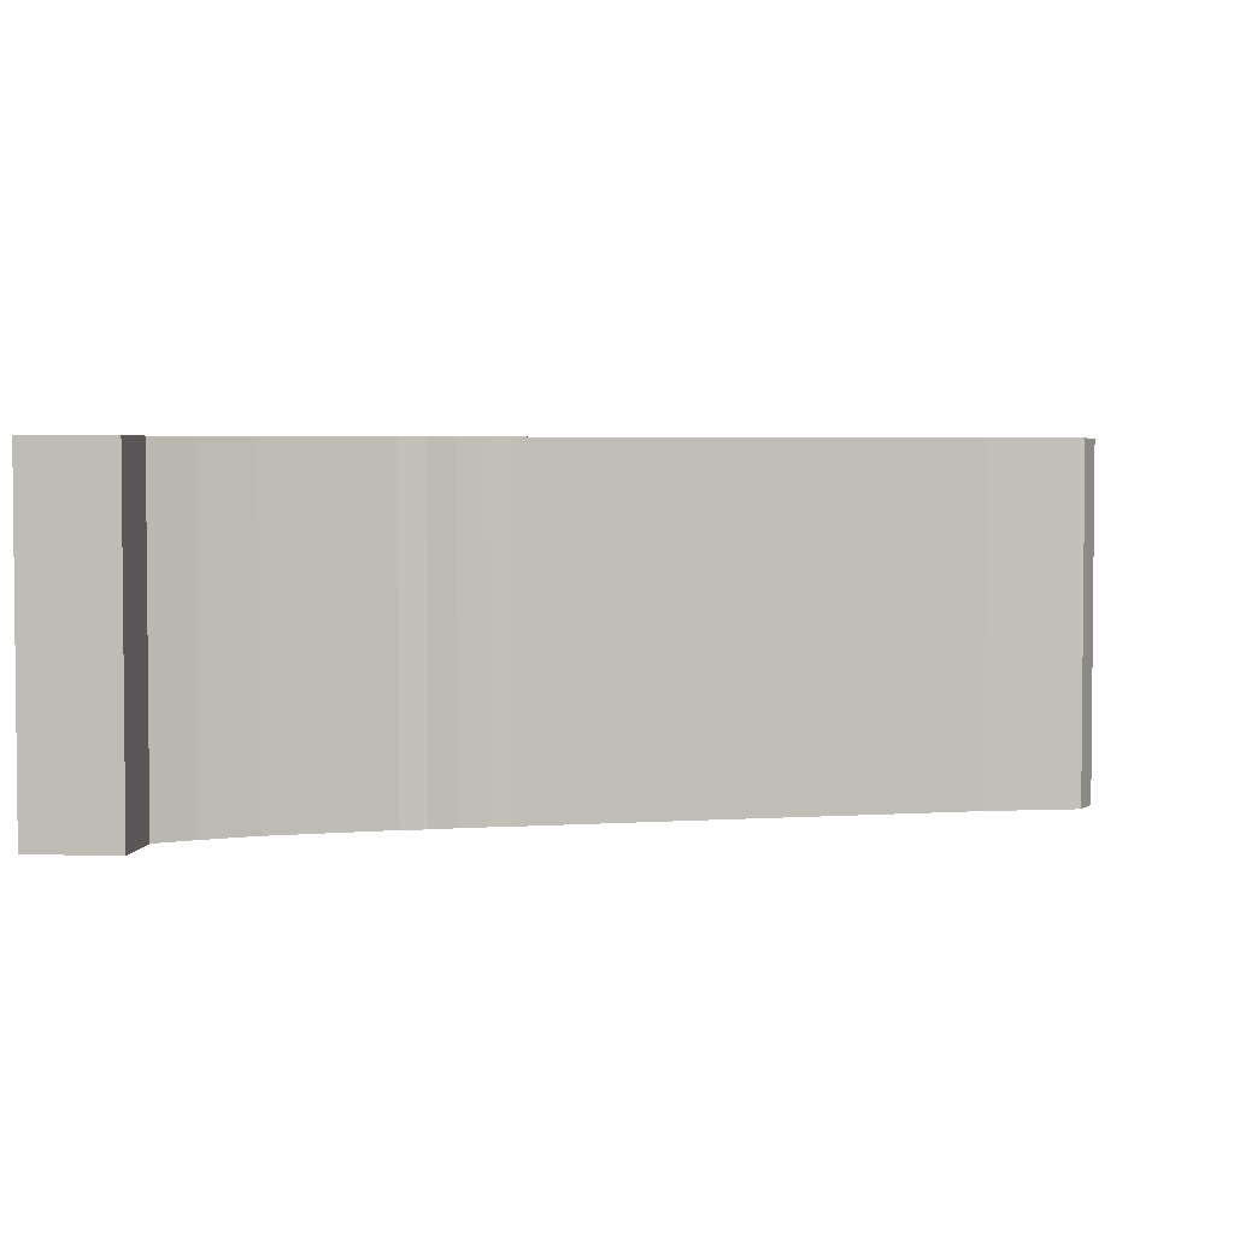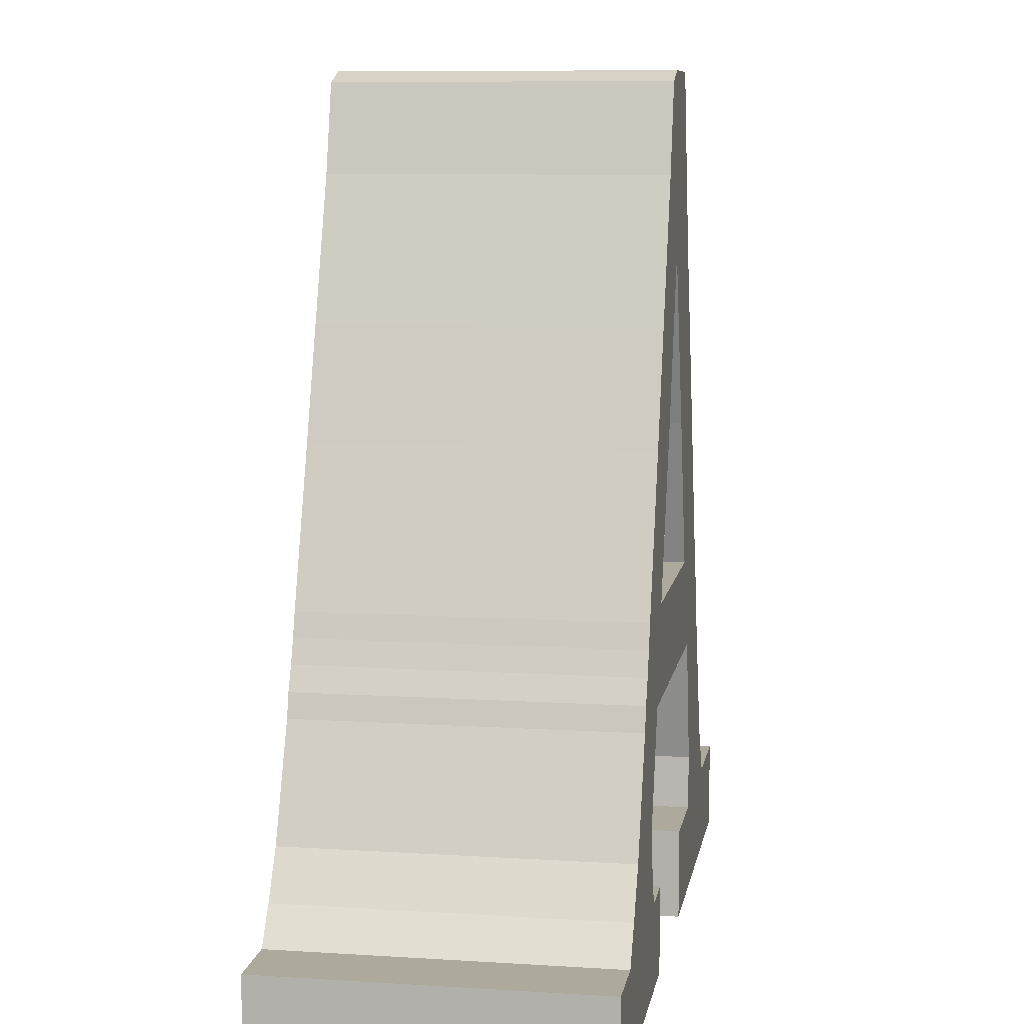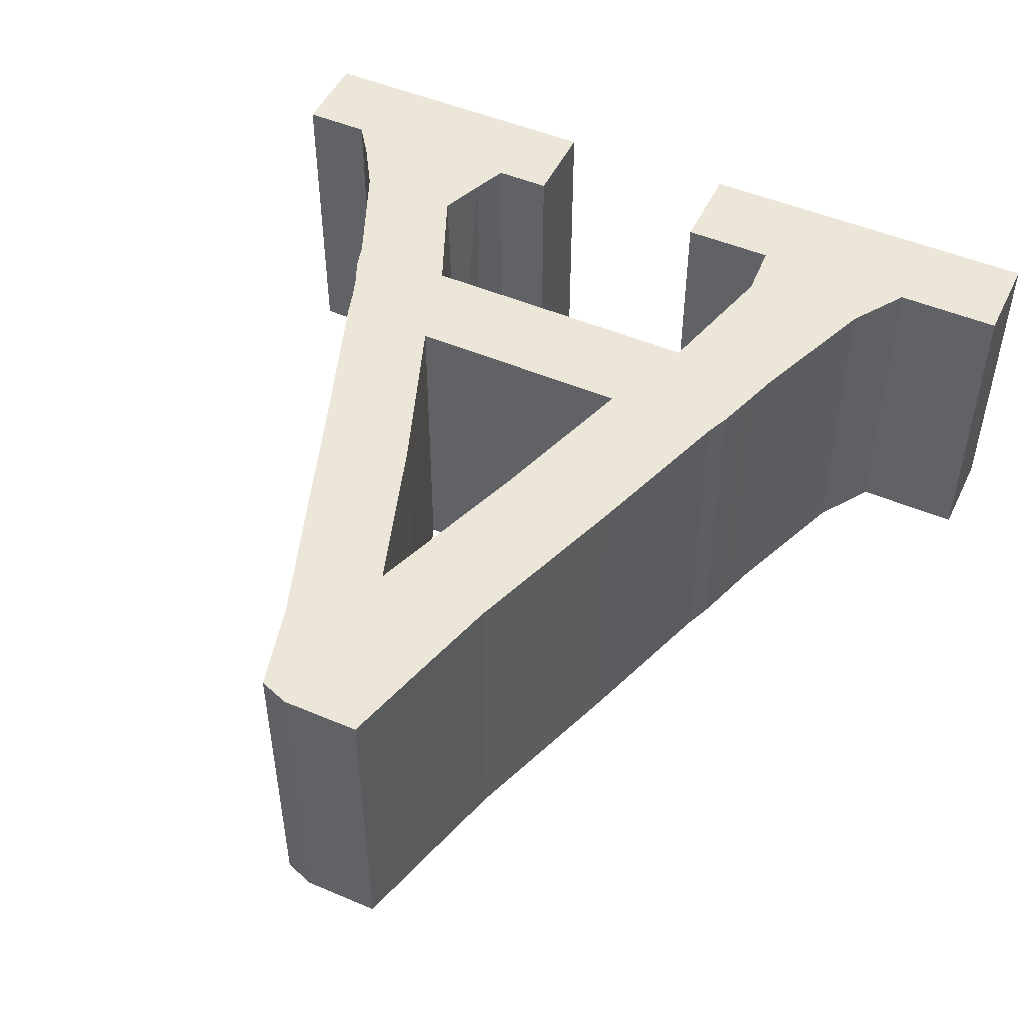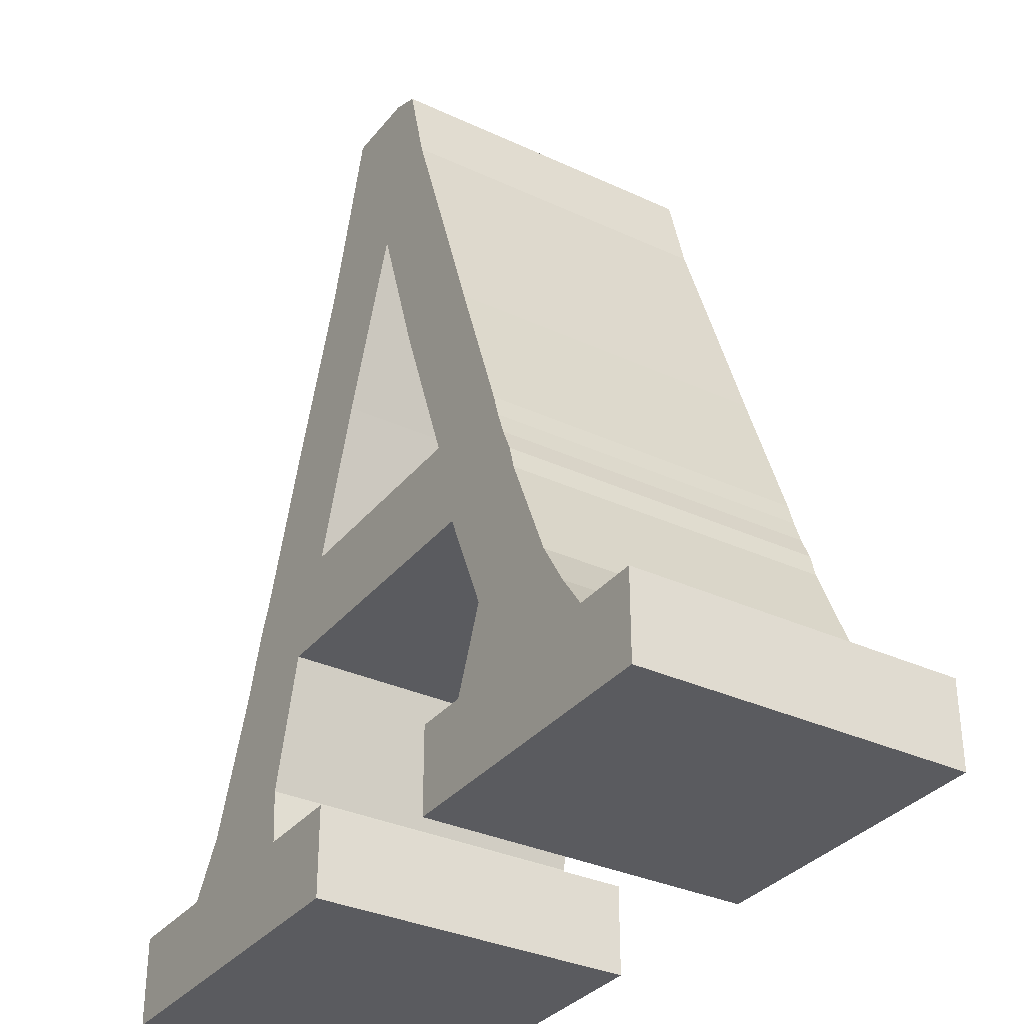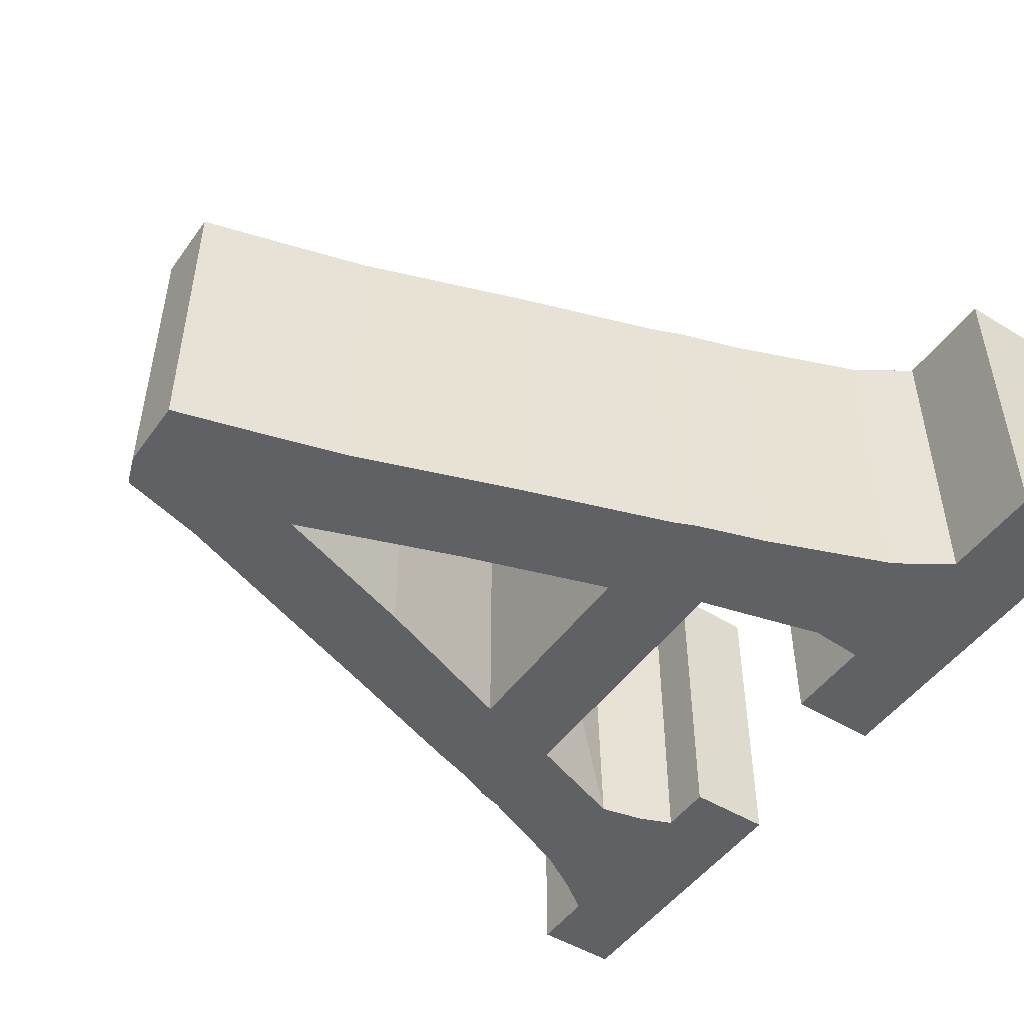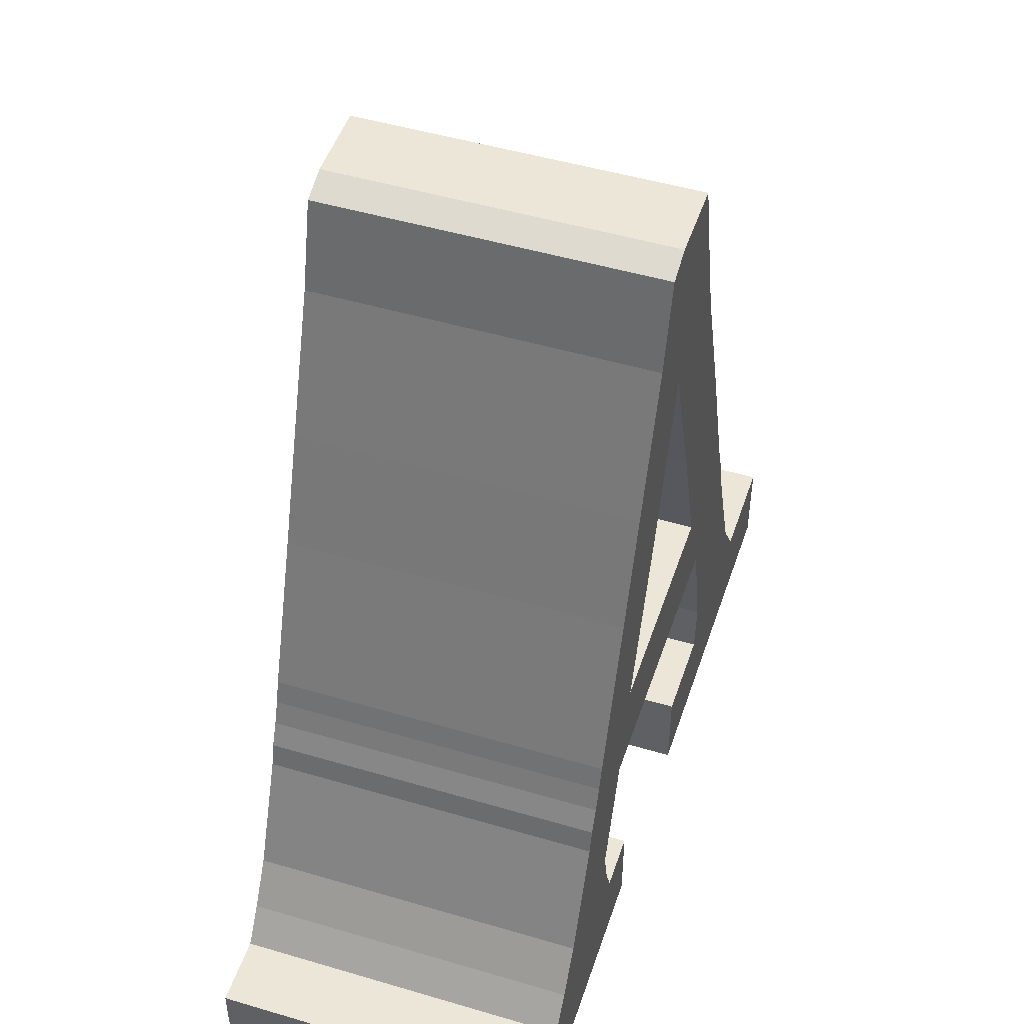
<metadata>
{"format":"obj","ext":"obj","renderer":"f3d","projection":"perspective","resolution":1024,"background":"white","views":[{"elev":3.4,"azim":96.1,"up":"+Z"},{"elev":8.9,"azim":99.6,"up":"+Y"},{"elev":49.5,"azim":-154.9,"up":"+Z"},{"elev":-33.2,"azim":57.5,"up":"+Y"},{"elev":-48.8,"azim":-124.2,"up":"+Z"},{"elev":48.9,"azim":108.2,"up":"+Y"}]}
</metadata>
<code>
o Cube
v -0.2265 -0.1053 0.2
v -0.2664 -0.2191 0.2
v -0.2265 -0.1053 -0.2
v -0.2664 -0.2191 -0.2
v 0.2936 -0.1053 0.2
v 0.3332 -0.2191 0.2
v 0.2936 -0.1053 -0.2
v 0.3332 -0.2191 -0.2
v 0.03084 -0.2191 0.2
v 0.03084 -0.1053 -0.2
v 0.03084 -0.2191 -0.2
v 0.03084 -0.1053 0.2
v -0.248 -0.1622 0.2
v 0.3126 -0.1622 -0.2
v -0.248 -0.1622 -0.2
v 0.3126 -0.1622 0.2
v 0.03084 -0.1622 0.2
v 0.03084 -0.1622 -0.2
v 0.2097 -0.2191 0.2
v 0.1784 -0.1053 -0.2
v 0.2097 -0.2191 -0.2
v 0.1784 -0.1053 0.2
v 0.1537 -0.1622 0.2
v 0.1537 -0.1622 -0.2
v -0.1383 -0.2191 -0.2
v -0.09205 -0.1053 0.2
v -0.1383 -0.2191 0.2
v -0.09205 -0.1053 -0.2
v -0.09205 -0.1622 -0.2
v -0.09205 -0.1622 0.2
v -0.2572 -0.1907 0.2
v -0.2572 -0.1907 -0.2
v 0.3254 -0.1907 0.2
v 0.03084 -0.1907 0.2
v 0.03084 -0.1907 -0.2
v 0.3254 -0.1907 -0.2
v 0.1537 -0.1907 -0.2
v 0.1537 -0.1907 0.2
v -0.09205 -0.1907 0.2
v -0.09205 -0.1907 -0.2
v 0.3023 -0.1338 -0.2
v -0.2386 -0.1338 0.2
v -0.2386 -0.1338 -0.2
v 0.3023 -0.1338 0.2
v 0.03084 -0.1338 0.2
v 0.03084 -0.1338 -0.2
v 0.1537 -0.1338 0.2
v 0.1537 -0.1338 -0.2
v -0.09205 -0.1338 -0.2
v -0.09205 -0.1338 0.2
v 0.1053 0.09163 -0.2
v 0.2282 0.07664 -0.2
v -0.1656 0.07664 0.2
v -0.1656 0.07664 -0.2
v 0.2282 0.07664 0.2
v -0.03243 0.07664 0.2
v 0.1053 0.09163 0.2
v -0.03243 0.07664 -0.2
v 0.04184 0.2833 -0.2
v 0.1824 0.2077 -0.2
v -0.09262 0.2833 0.2
v -0.09262 0.2833 -0.2
v 0.1824 0.2077 0.2
v 0.04184 0.2833 0.2
v 0.04055 0.3912 -0.2
v 0.1224 0.3773 -0.2
v -0.06214 0.3912 0.2
v -0.06214 0.3912 -0.2
v 0.1224 0.3773 0.2
v 0.04055 0.3912 0.2
v 0.05854 0.4955 -0.2
v 0.09459 0.4825 -0.2
v -0.03326 0.4955 0.2
v -0.03326 0.4955 -0.2
v 0.09459 0.4825 0.2
v 0.05854 0.4955 0.2
v 0.3887 -0.3494 0.2
v 0.3887 -0.3494 -0.2
v 0.2659 -0.3494 0.2
v -0.1797 -0.3779 -0.2
v -0.3278 -0.3779 -0.2
v -0.3278 -0.3779 0.2
v 0.2569 -0.3494 -0.2
v -0.1797 -0.3779 0.2
v 0.4221 -0.4036 0.2
v 0.4221 -0.4036 -0.2
v 0.2445 -0.4036 0.2
v -0.1755 -0.444 -0.2
v -0.3716 -0.4443 -0.2
v -0.3716 -0.4443 0.2
v 0.2445 -0.4036 -0.2
v -0.1755 -0.444 0.2
v 0.4521 -0.4453 0.2
v 0.4521 -0.4453 -0.2
v 0.2275 -0.4453 0.2
v -0.5008 -0.556 0.2
v -0.5008 -0.556 -0.2
v -0.501 -0.4444 -0.2
v 0.2275 -0.4453 -0.2
v -0.501 -0.4444 0.2
v 0.461 -0.5511 0.2
v 0.461 -0.5511 -0.2
v 0.2275 -0.5511 0.2
v -0.1753 -0.5555 0.2
v -0.3714 -0.5558 0.2
v -0.3714 -0.5558 -0.2
v 0.2275 -0.5511 -0.2
v -0.1753 -0.5555 -0.2
v -0.06395 -0.4438 -0.2
v -0.06395 -0.4438 0.2
v -0.06378 -0.5554 0.2
v -0.06378 -0.5554 -0.2
v 0.533 -0.4453 -0.2
v 0.533 -0.4453 0.2
v 0.533 -0.5511 0.2
v 0.533 -0.5511 -0.2
v 0.1607 -0.4453 0.2
v 0.1607 -0.4453 -0.2
v 0.1607 -0.5511 -0.2
v 0.1607 -0.5511 0.2
f 22 51 20
f 20 41 48
f 7 44 41
f 8 83 21
f 1 43 42
f 50 1 42
f 47 12 45
f 9 21 19
f 28 46 49
f 12 28 26
f 29 35 40
f 23 34 38
f 39 13 31
f 13 32 31
f 14 33 36
f 37 14 36
f 18 37 35
f 16 38 33
f 19 83 79
f 44 22 47
f 10 48 46
f 22 10 12
f 17 39 34
f 15 40 32
f 28 54 58
f 3 49 43
f 12 50 45
f 27 11 9
f 32 25 4
f 9 39 27
f 33 19 6
f 11 37 21
f 21 36 8
f 36 6 8
f 31 4 2
f 27 31 2
f 38 9 19
f 40 11 25
f 45 30 17
f 43 29 15
f 46 24 18
f 44 23 16
f 49 18 29
f 47 17 23
f 30 42 13
f 42 15 13
f 41 16 14
f 24 41 14
f 57 63 64
f 58 62 59
f 26 53 1
f 28 56 26
f 20 52 7
f 22 55 57
f 7 55 5
f 1 54 3
f 52 63 55
f 51 60 52
f 58 64 56
f 57 59 51
f 56 61 53
f 53 62 54
f 65 72 66
f 66 75 69
f 64 67 61
f 61 68 62
f 59 68 65
f 64 69 70
f 60 69 63
f 59 66 60
f 75 71 76
f 76 74 73
f 70 73 67
f 67 74 68
f 65 74 71
f 70 75 76
f 77 87 85
f 81 90 82
f 6 79 77
f 4 80 81
f 2 84 27
f 27 80 25
f 6 78 8
f 4 82 2
f 91 95 87
f 98 96 100
f 82 92 84
f 78 91 83
f 81 88 89
f 77 86 78
f 84 88 80
f 83 87 79
f 97 89 106
f 94 107 99
f 88 106 89
f 85 95 93
f 104 106 108
f 86 99 91
f 96 106 105
f 85 94 86
f 103 102 101
f 98 90 89
f 93 103 101
f 90 104 92
f 90 96 105
f 110 112 109
f 110 88 92
f 104 110 92
f 112 104 108
f 109 108 88
f 114 116 113
f 114 94 93
f 101 114 93
f 116 101 102
f 113 102 94
f 118 120 117
f 118 95 99
f 119 99 107
f 120 107 103
f 117 103 95
f 22 57 51
f 20 7 41
f 7 5 44
f 8 78 83
f 1 3 43
f 50 26 1
f 47 22 12
f 9 11 21
f 28 10 46
f 12 10 28
f 29 18 35
f 23 17 34
f 39 30 13
f 13 15 32
f 14 16 33
f 37 24 14
f 18 24 37
f 16 23 38
f 19 21 83
f 44 5 22
f 10 20 48
f 22 20 10
f 17 30 39
f 15 29 40
f 28 3 54
f 3 28 49
f 12 26 50
f 27 25 11
f 32 40 25
f 9 34 39
f 33 38 19
f 11 35 37
f 21 37 36
f 36 33 6
f 31 32 4
f 27 39 31
f 38 34 9
f 40 35 11
f 45 50 30
f 43 49 29
f 46 48 24
f 44 47 23
f 49 46 18
f 47 45 17
f 30 50 42
f 42 43 15
f 41 44 16
f 24 48 41
f 57 55 63
f 58 54 62
f 26 56 53
f 28 58 56
f 20 51 52
f 22 5 55
f 7 52 55
f 1 53 54
f 52 60 63
f 51 59 60
f 58 59 64
f 57 64 59
f 56 64 61
f 53 61 62
f 65 71 72
f 66 72 75
f 64 70 67
f 61 67 68
f 59 62 68
f 64 63 69
f 60 66 69
f 59 65 66
f 75 72 71
f 76 71 74
f 70 76 73
f 67 73 74
f 65 68 74
f 70 69 75
f 77 79 87
f 81 89 90
f 6 19 79
f 4 25 80
f 2 82 84
f 27 84 80
f 6 77 78
f 4 81 82
f 91 99 95
f 98 97 96
f 82 90 92
f 78 86 91
f 81 80 88
f 77 85 86
f 84 92 88
f 83 91 87
f 97 98 89
f 94 102 107
f 88 108 106
f 85 87 95
f 104 105 106
f 86 94 99
f 96 97 106
f 85 93 94
f 103 107 102
f 98 100 90
f 93 95 103
f 90 105 104
f 90 100 96
f 110 111 112
f 110 109 88
f 104 111 110
f 112 111 104
f 109 112 108
f 114 115 116
f 114 113 94
f 101 115 114
f 116 115 101
f 113 116 102
f 118 119 120
f 118 117 95
f 119 118 99
f 120 119 107
f 117 120 103

</code>
